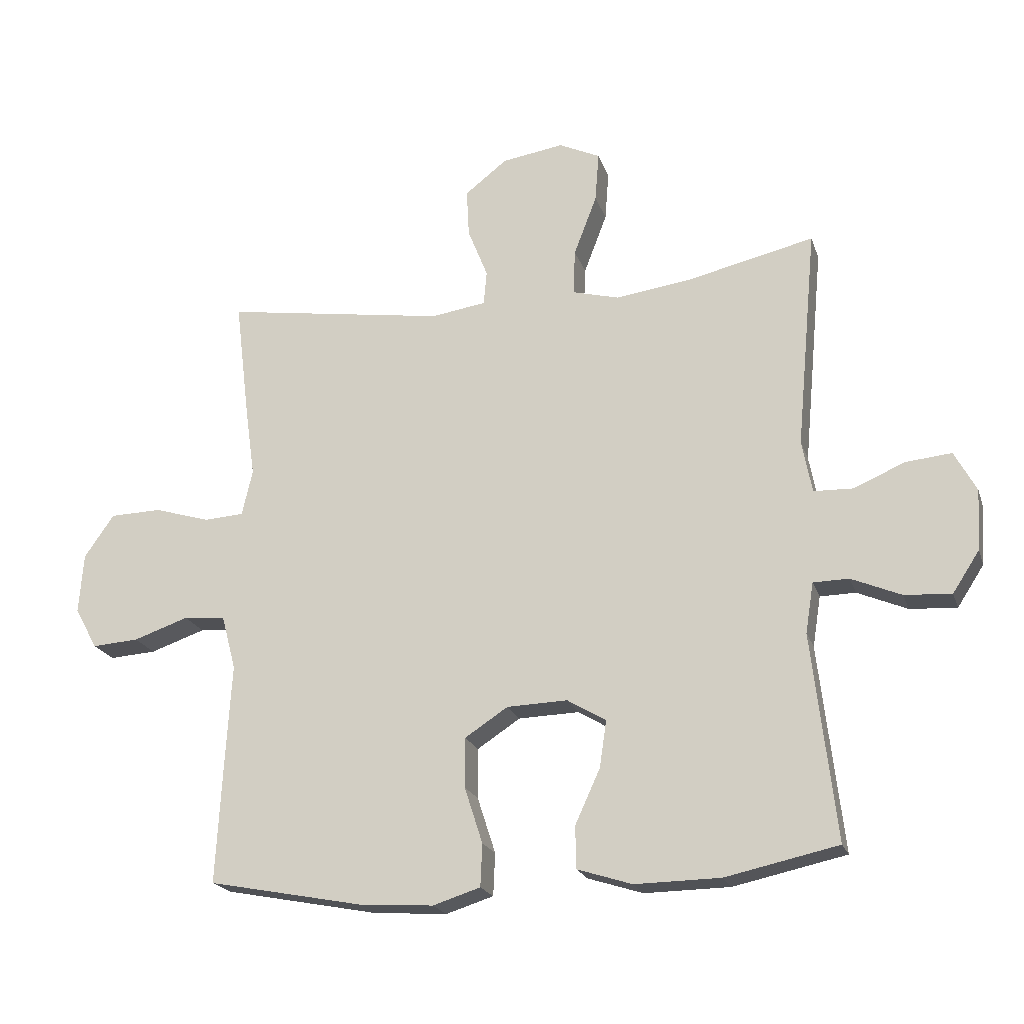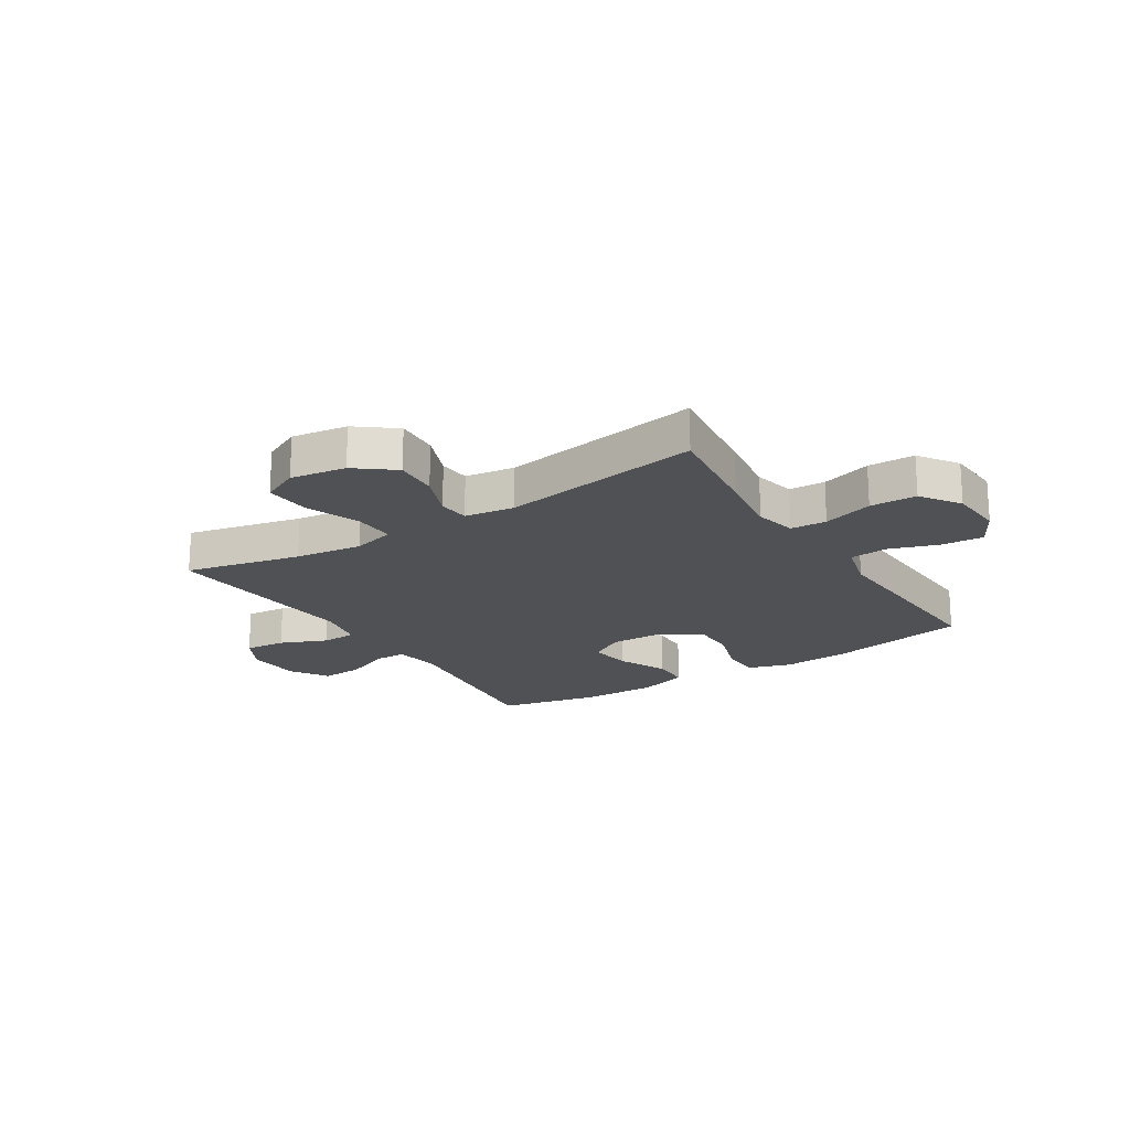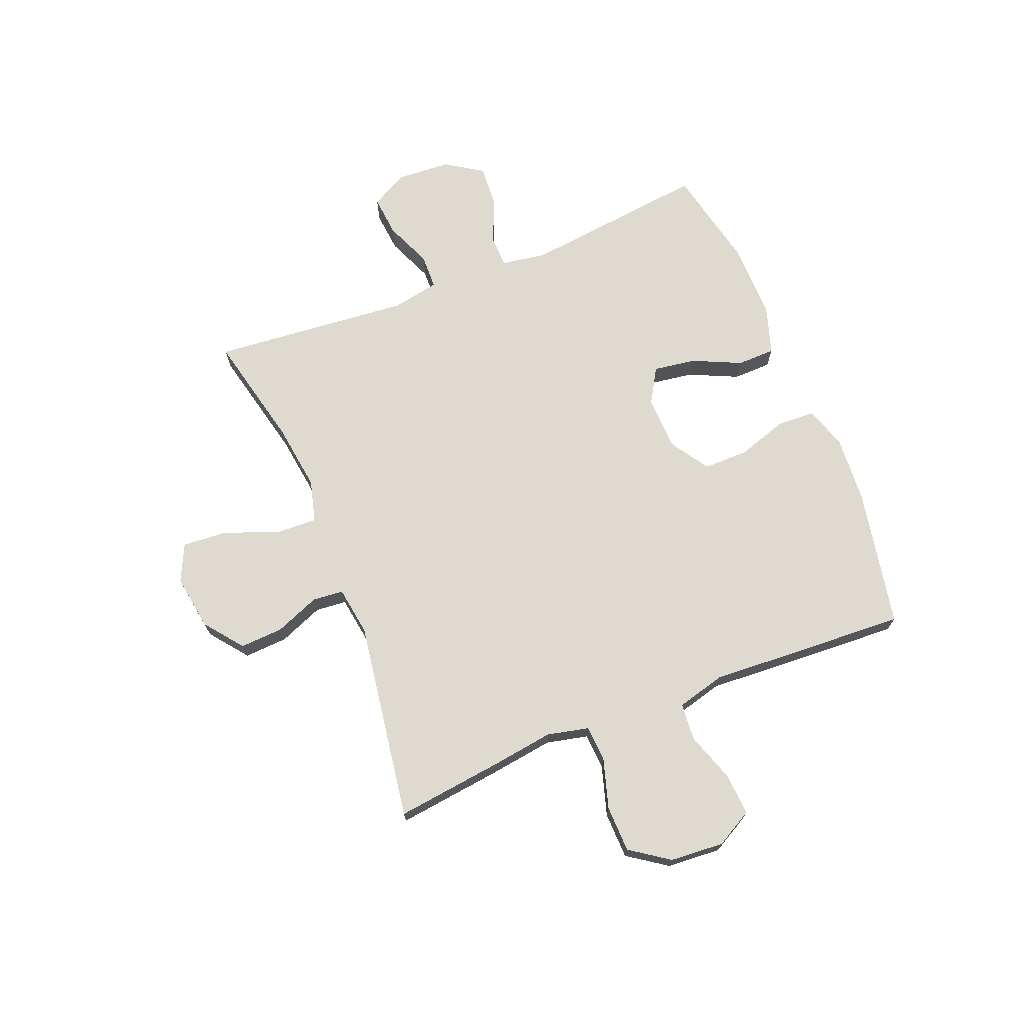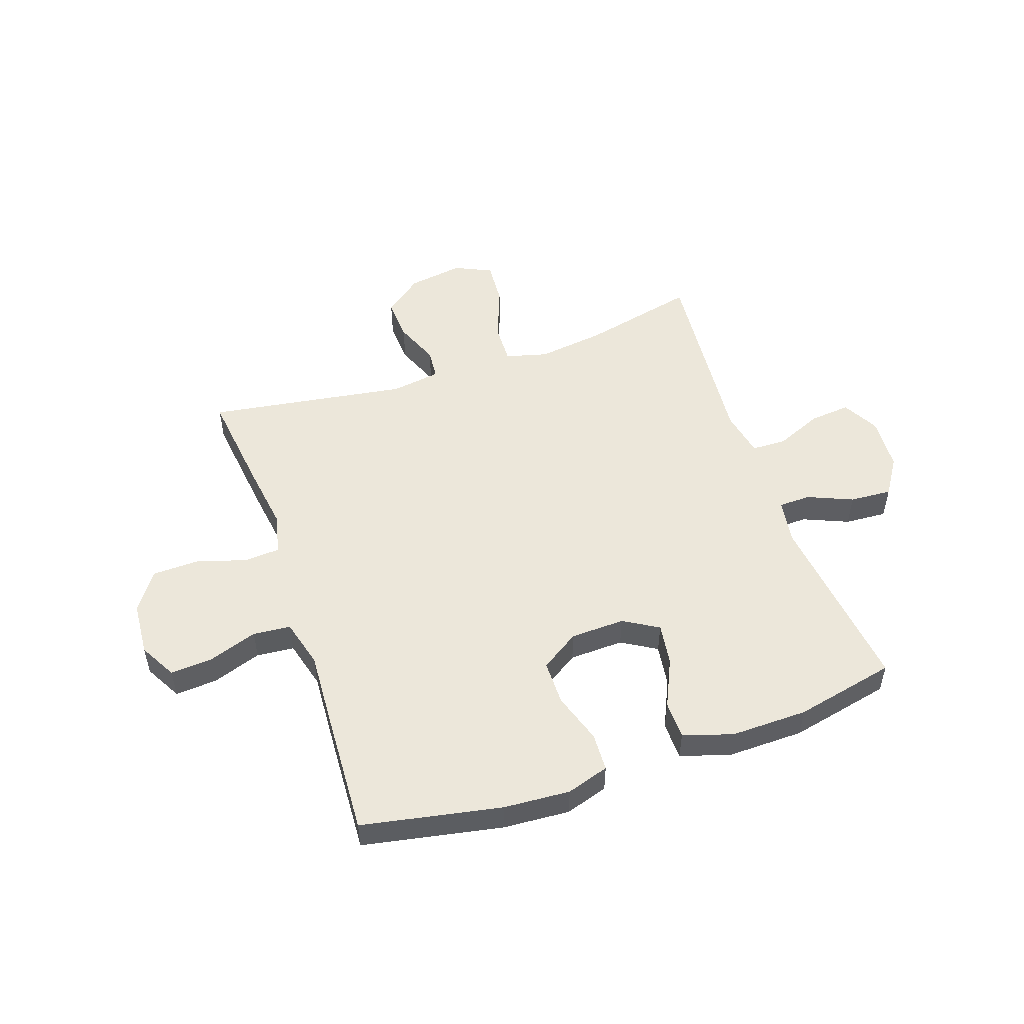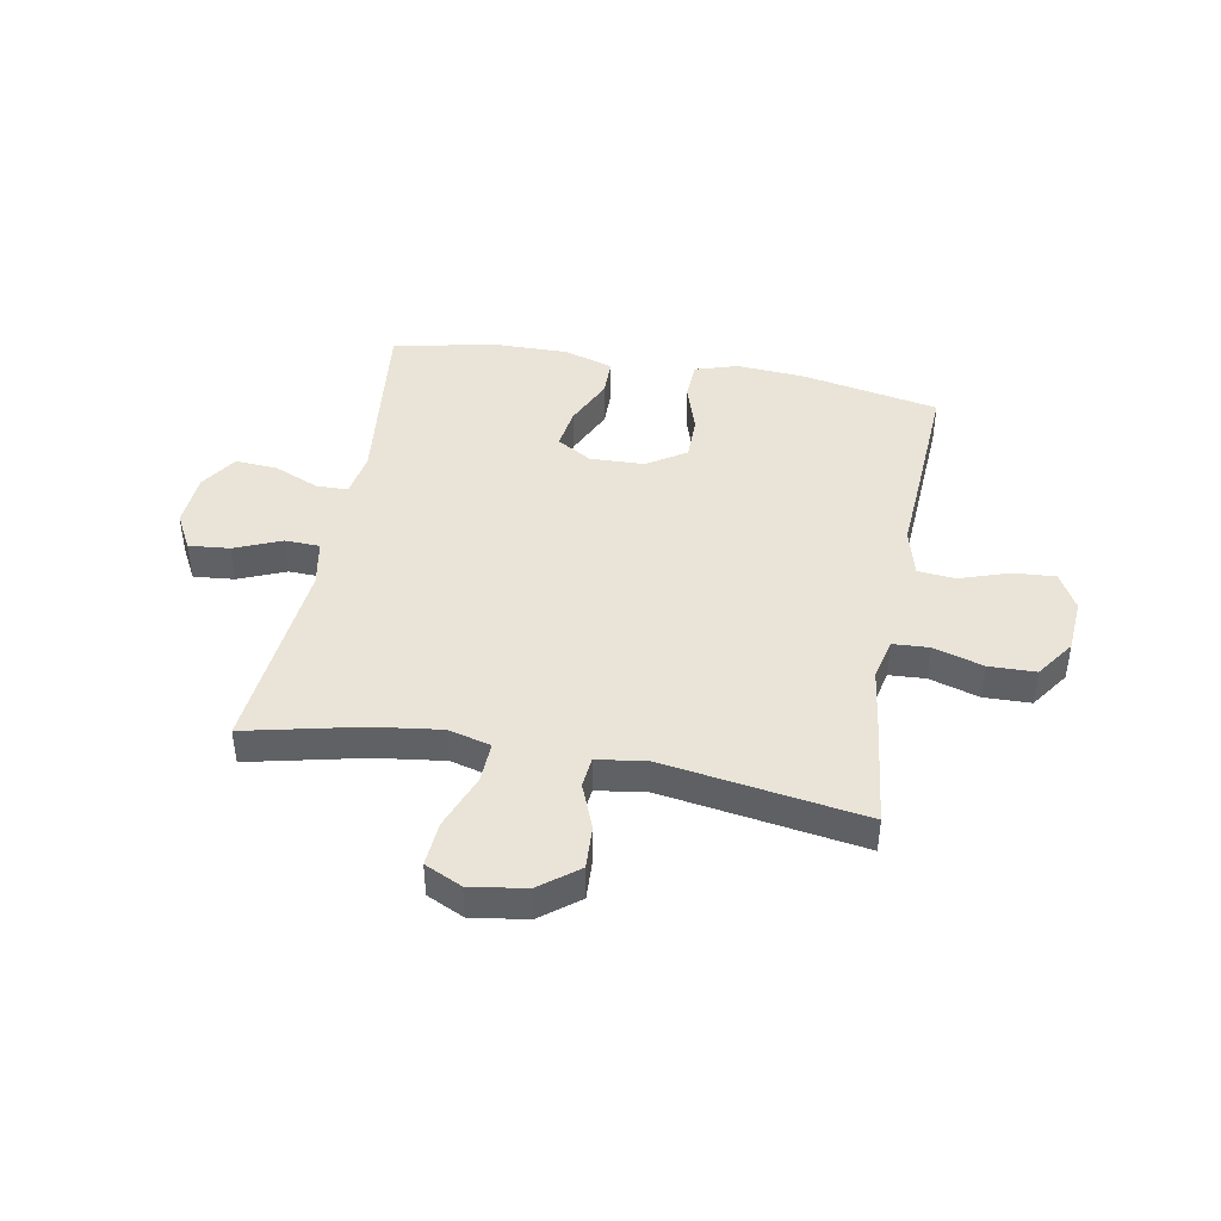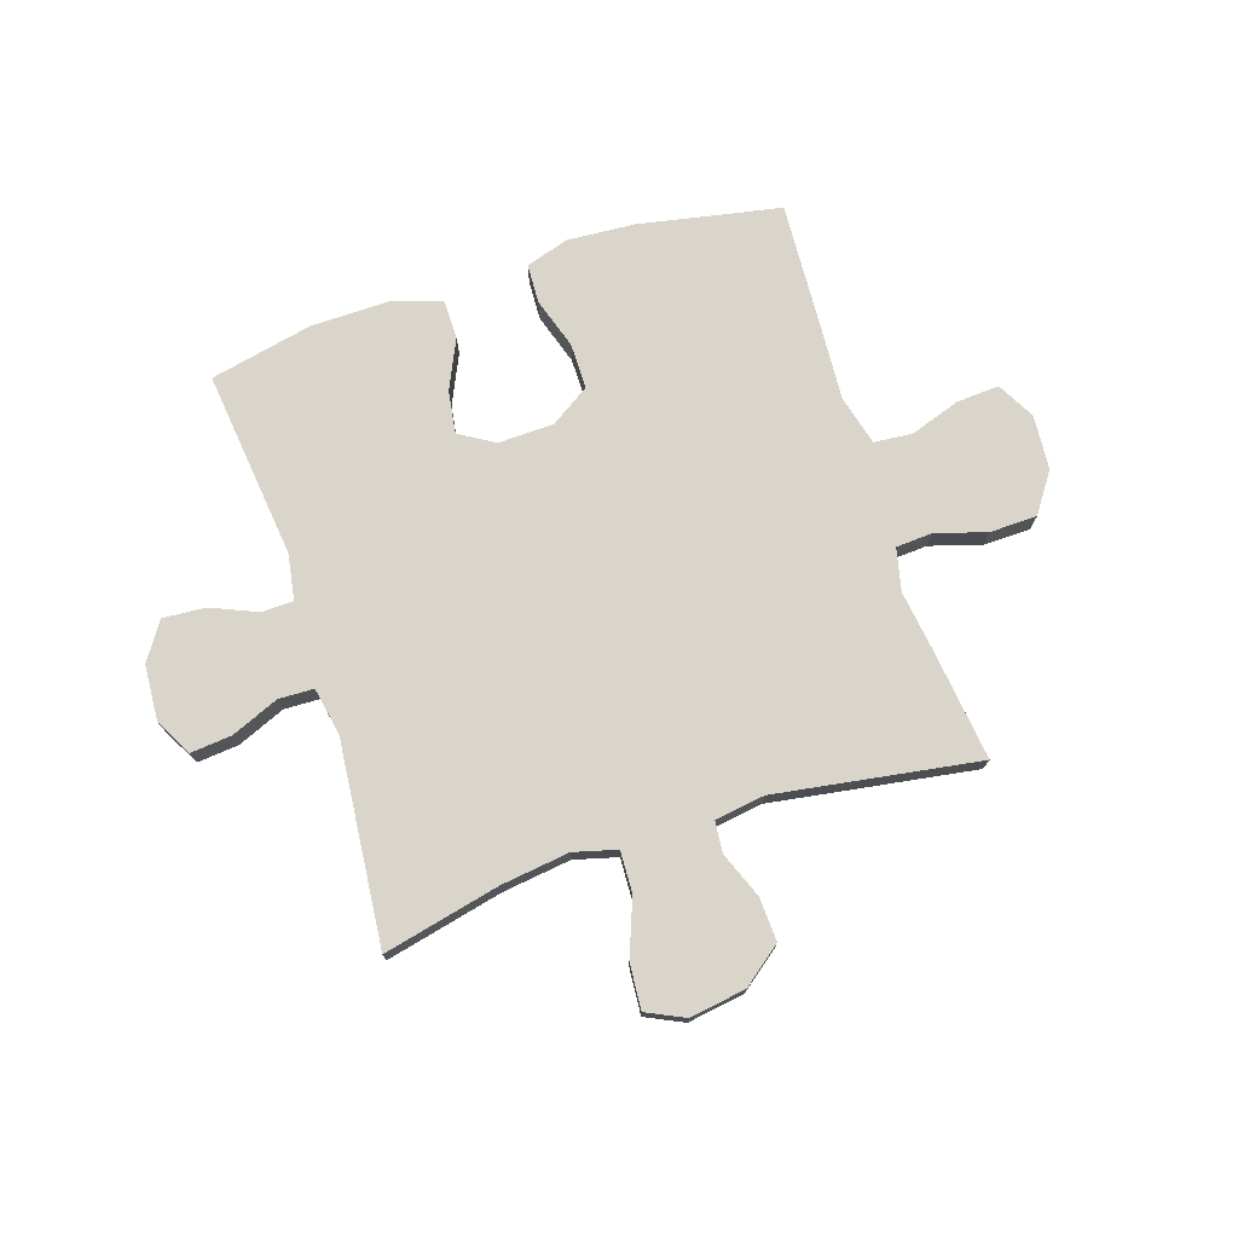
<metadata>
{"format":"obj","ext":"obj","renderer":"f3d","projection":"perspective","resolution":1024,"background":"white","views":[{"elev":-20.7,"azim":-164.0,"up":"+Z"},{"elev":-19.9,"azim":32.4,"up":"+Y"},{"elev":70.9,"azim":68.1,"up":"+Y"},{"elev":51.5,"azim":161.0,"up":"+Y"},{"elev":43.2,"azim":10.5,"up":"+Y"},{"elev":74.5,"azim":-17.9,"up":"+Y"}]}
</metadata>
<code>
v -0.5 0.07 0.5
v -0.295 0.07 0.453
v -0.175 0.07 0.437
v -0.1 0.07 0.457
v -0.103 0.07 0.53
v -0.14 0.07 0.627
v -0.146 0.07 0.707
v -0.08 0.07 0.738
v 0.019 0.07 0.723
v 0.087 0.07 0.67
v 0.083 0.07 0.593
v 0.051 0.07 0.513
v 0.056 0.07 0.458
v 0.144 0.07 0.445
v 0.5 0.07 0.5
v 0.477 0.07 0.311
v 0.461 0.07 0.197
v 0.478 0.07 0.123
v 0.542 0.07 0.119
v 0.631 0.07 0.146
v 0.714 0.07 0.144
v 0.762 0.07 0.075
v 0.769 0.07 -0.021
v 0.733 0.07 -0.087
v 0.658 0.07 -0.082
v 0.57 0.07 -0.052
v 0.503 0.07 -0.058
v 0.48 0.07 -0.145
v 0.488 0.07 -0.278
v 0.5 0.07 -0.5
v 0.252 0.07 -0.548
v 0.133 0.07 -0.556
v 0.057 0.07 -0.532
v 0.054 0.07 -0.464
v 0.083 0.07 -0.374
v 0.083 0.07 -0.294
v 0.014 0.07 -0.249
v -0.083 0.07 -0.246
v -0.145 0.07 -0.283
v -0.134 0.07 -0.358
v -0.094 0.07 -0.445
v -0.095 0.07 -0.513
v -0.183 0.07 -0.541
v -0.32 0.07 -0.539
v -0.5 0.07 -0.5
v -0.462 0.07 -0.17
v -0.475 0.07 -0.089
v -0.532 0.07 -0.088
v -0.612 0.07 -0.122
v -0.687 0.07 -0.127
v -0.73 0.07 -0.061
v -0.736 0.07 0.036
v -0.701 0.07 0.101
v -0.628 0.07 0.094
v -0.545 0.07 0.059
v -0.483 0.07 0.061
v -0.467 0.07 0.145
v -0.5 0 0.5
v -0.295 0 0.453
v -0.175 0 0.437
v -0.1 0 0.457
v -0.103 0 0.53
v -0.14 0 0.627
v -0.146 0 0.707
v -0.08 0 0.738
v 0.019 0 0.723
v 0.087 0 0.67
v 0.083 0 0.593
v 0.051 0 0.513
v 0.056 0 0.458
v 0.144 0 0.445
v 0.5 0 0.5
v 0.477 0 0.311
v 0.461 0 0.197
v 0.478 0 0.123
v 0.542 0 0.119
v 0.631 0 0.146
v 0.714 0 0.144
v 0.762 0 0.075
v 0.769 0 -0.021
v 0.733 0 -0.087
v 0.658 0 -0.082
v 0.57 0 -0.052
v 0.503 0 -0.058
v 0.48 0 -0.145
v 0.488 0 -0.278
v 0.5 0 -0.5
v 0.252 0 -0.548
v 0.133 0 -0.556
v 0.057 0 -0.532
v 0.054 0 -0.464
v 0.083 0 -0.374
v 0.083 0 -0.294
v 0.014 0 -0.249
v -0.083 0 -0.246
v -0.145 0 -0.283
v -0.134 0 -0.358
v -0.094 0 -0.445
v -0.095 0 -0.513
v -0.183 0 -0.541
v -0.32 0 -0.539
v -0.5 0 -0.5
v -0.462 0 -0.17
v -0.475 0 -0.089
v -0.532 0 -0.088
v -0.612 0 -0.122
v -0.687 0 -0.127
v -0.73 0 -0.061
v -0.736 0 0.036
v -0.701 0 0.101
v -0.628 0 0.094
v -0.545 0 0.059
v -0.483 0 0.061
v -0.467 0 0.145
f 53 54 55
f 52 53 55
f 51 52 55
f 50 51 55
f 49 50 55
f 48 49 55
f 47 48 55 56
f 46 47 56 57
f 44 45 46
f 43 44 46
f 42 43 46
f 41 42 46
f 40 41 46
f 39 40 46 57
f 33 34 35
f 32 33 35
f 31 32 35
f 30 31 35
f 29 30 35
f 28 29 35
f 27 28 35 36
f 24 25 26
f 23 24 26
f 22 23 26
f 21 22 26
f 20 21 26
f 19 20 26
f 18 19 26 27
f 27 36 37
f 18 27 37
f 17 18 37
f 17 37 38
f 16 17 38
f 15 16 38
f 14 15 38
f 10 11 12
f 9 10 12
f 8 9 12
f 7 8 12
f 6 7 12
f 5 6 12
f 4 5 12 13
f 57 1 2
f 39 57 2
f 38 39 2
f 13 14 38
f 4 13 38
f 3 4 38
f 2 3 38
f 112 111 110
f 112 110 109
f 112 109 108
f 112 108 107
f 112 107 106
f 112 106 105
f 113 112 105 104
f 114 113 104 103
f 103 102 101
f 103 101 100
f 103 100 99
f 103 99 98
f 103 98 97
f 114 103 97 96
f 92 91 90
f 92 90 89
f 92 89 88
f 92 88 87
f 92 87 86
f 92 86 85
f 93 92 85 84
f 83 82 81
f 83 81 80
f 83 80 79
f 83 79 78
f 83 78 77
f 83 77 76
f 84 83 76 75
f 94 93 84
f 94 84 75
f 94 75 74
f 95 94 74
f 95 74 73
f 95 73 72
f 95 72 71
f 69 68 67
f 69 67 66
f 69 66 65
f 69 65 64
f 69 64 63
f 69 63 62
f 70 69 62 61
f 59 58 114
f 59 114 96
f 59 96 95
f 95 71 70
f 95 70 61
f 95 61 60
f 95 60 59
f 1 58 59 2
f 2 59 60 3
f 3 60 61 4
f 4 61 62 5
f 5 62 63 6
f 6 63 64 7
f 7 64 65 8
f 8 65 66 9
f 9 66 67 10
f 10 67 68 11
f 11 68 69 12
f 12 69 70 13
f 13 70 71 14
f 14 71 72 15
f 15 72 73 16
f 16 73 74 17
f 17 74 75 18
f 18 75 76 19
f 19 76 77 20
f 20 77 78 21
f 21 78 79 22
f 22 79 80 23
f 23 80 81 24
f 24 81 82 25
f 25 82 83 26
f 26 83 84 27
f 27 84 85 28
f 28 85 86 29
f 29 86 87 30
f 30 87 88 31
f 31 88 89 32
f 32 89 90 33
f 33 90 91 34
f 34 91 92 35
f 35 92 93 36
f 36 93 94 37
f 37 94 95 38
f 38 95 96 39
f 39 96 97 40
f 40 97 98 41
f 41 98 99 42
f 42 99 100 43
f 43 100 101 44
f 44 101 102 45
f 45 102 103 46
f 46 103 104 47
f 47 104 105 48
f 48 105 106 49
f 49 106 107 50
f 50 107 108 51
f 51 108 109 52
f 52 109 110 53
f 53 110 111 54
f 54 111 112 55
f 55 112 113 56
f 56 113 114 57
f 57 114 58 1

</code>
